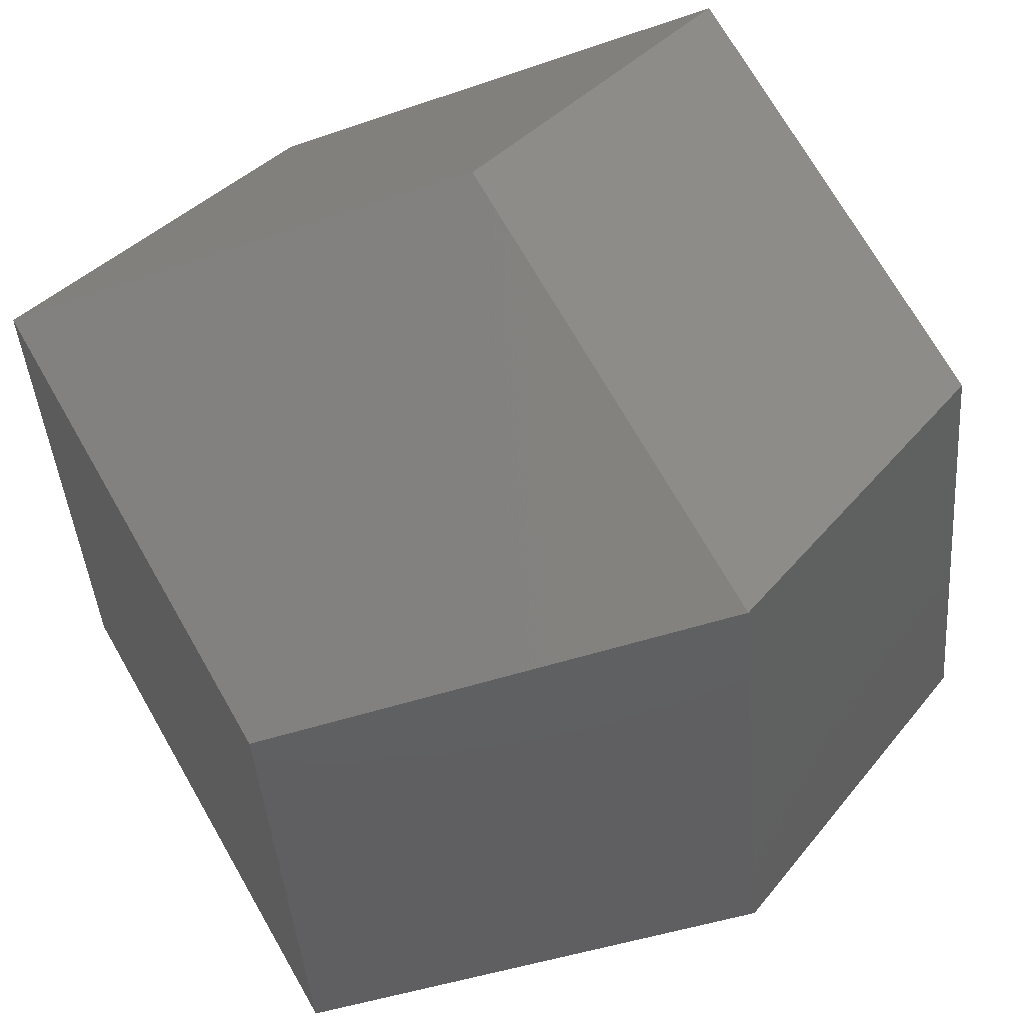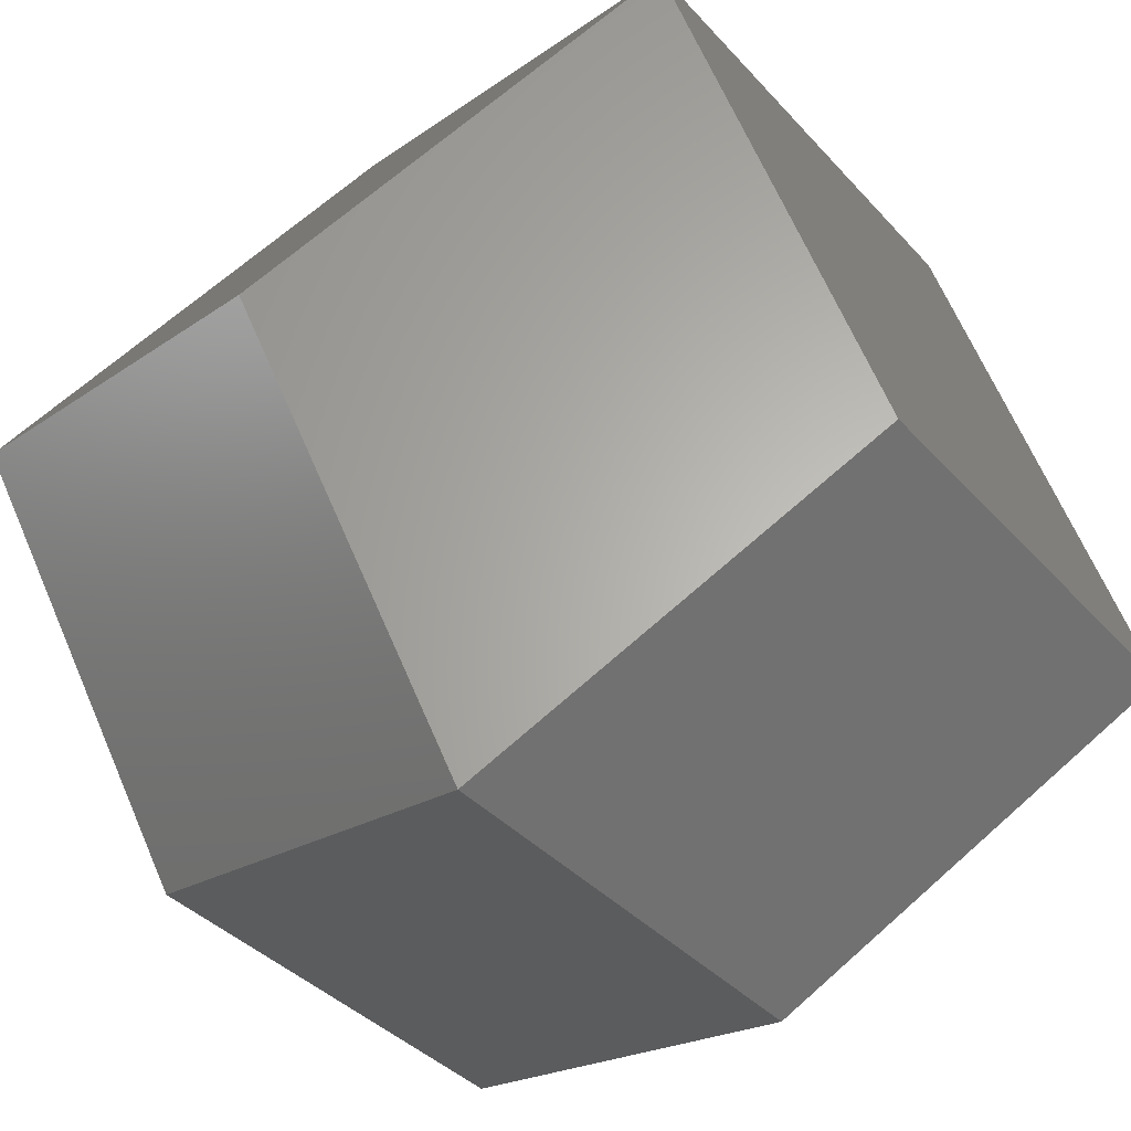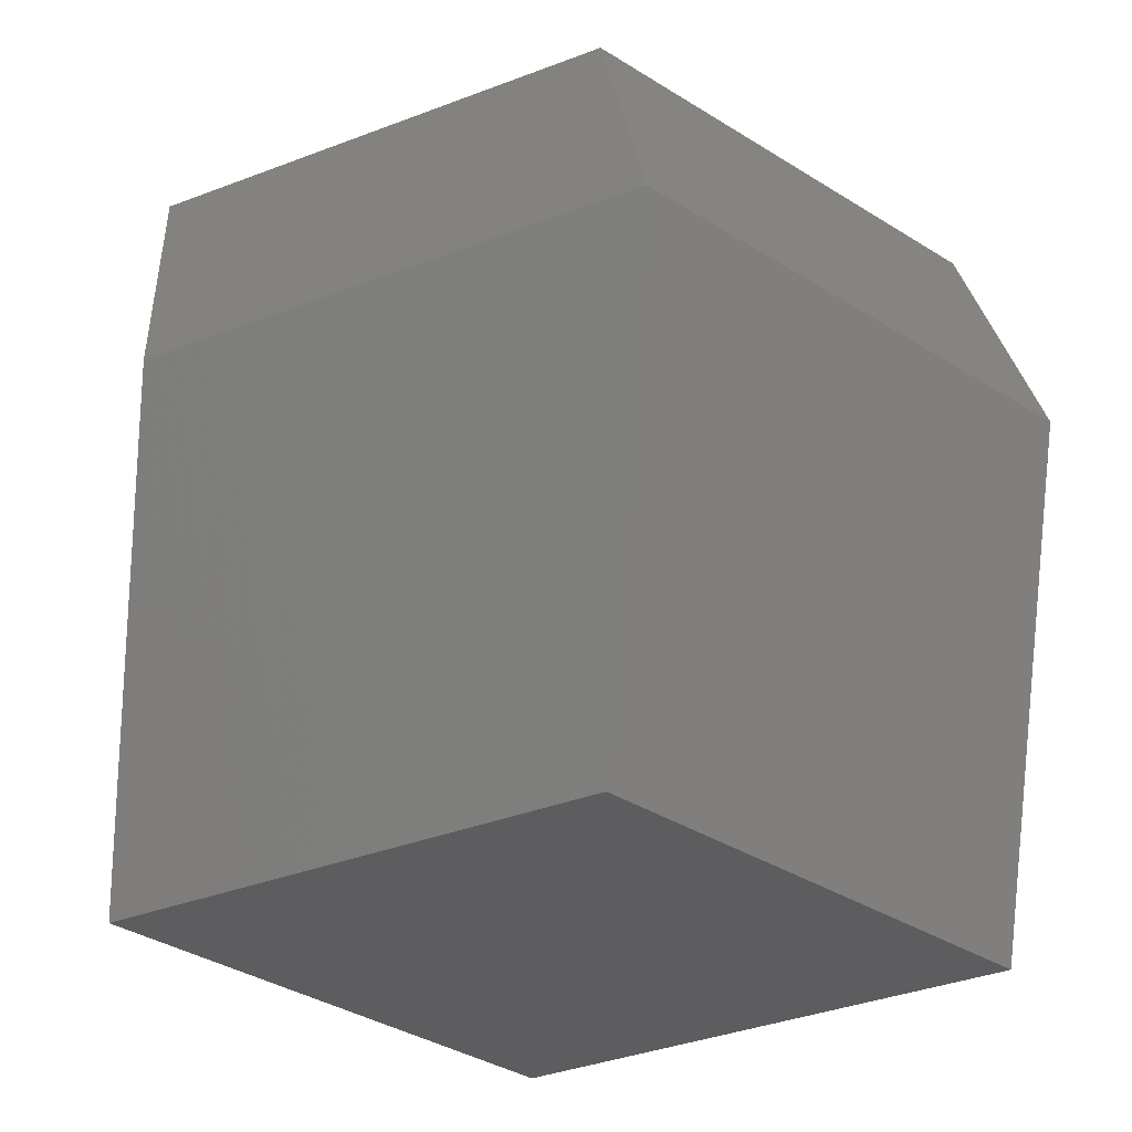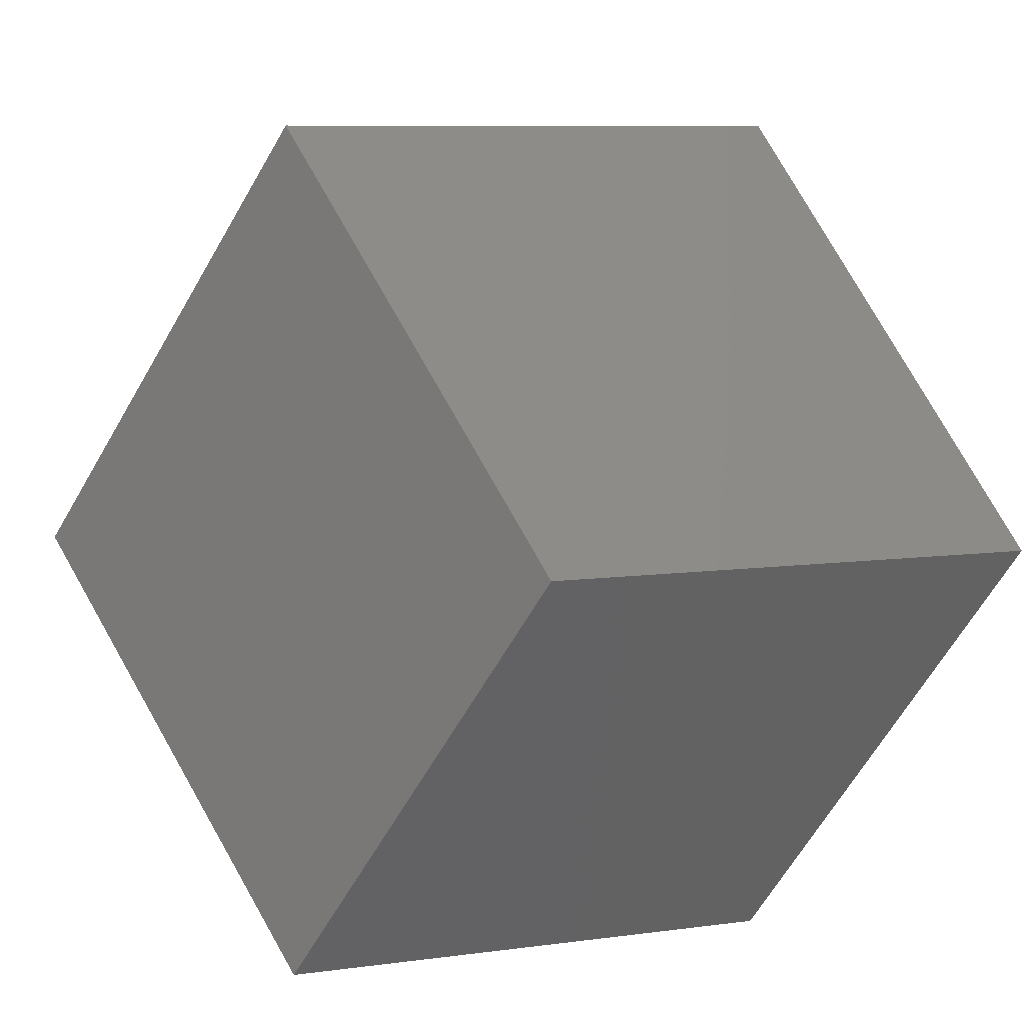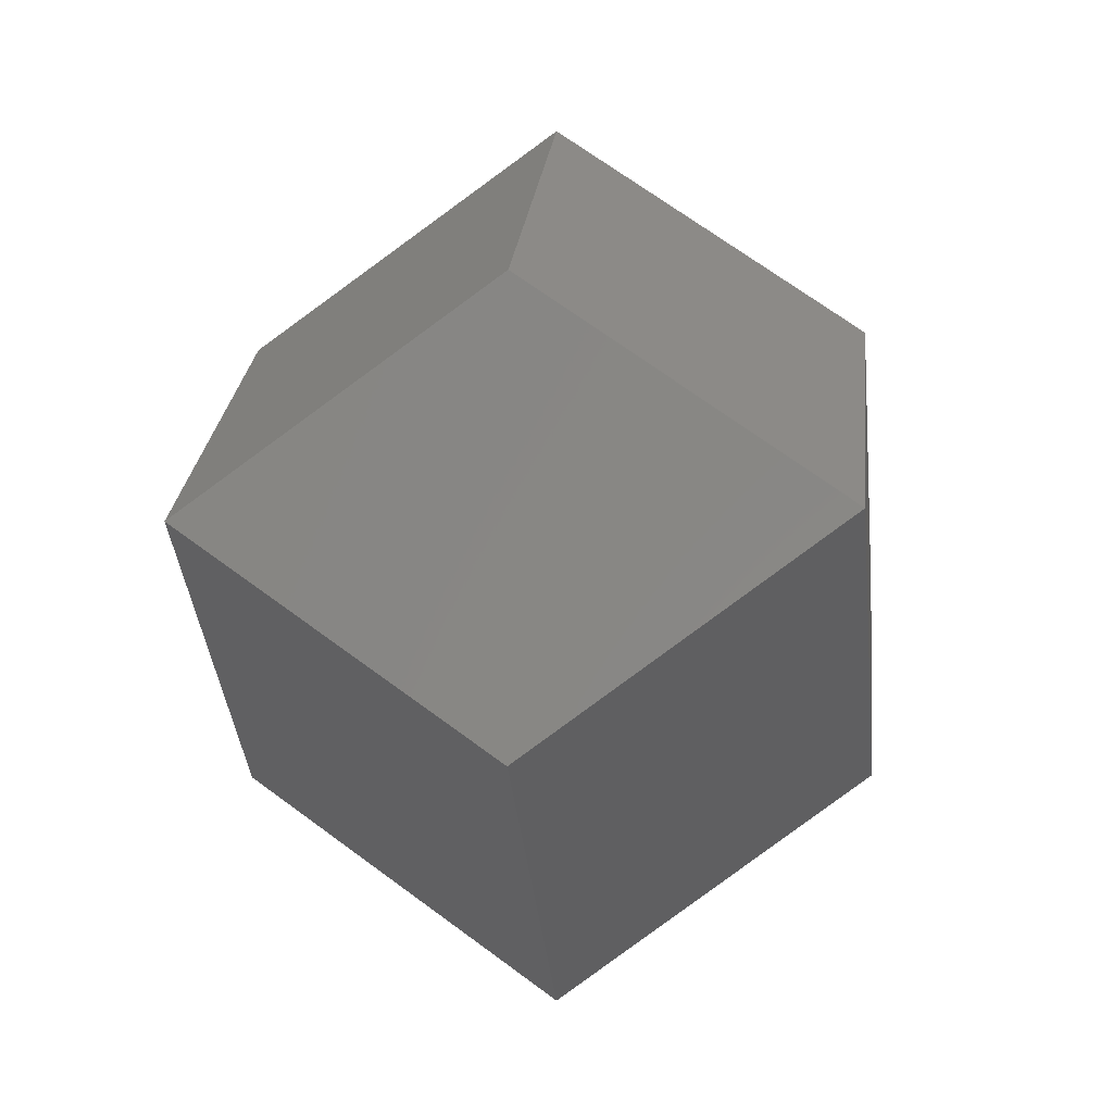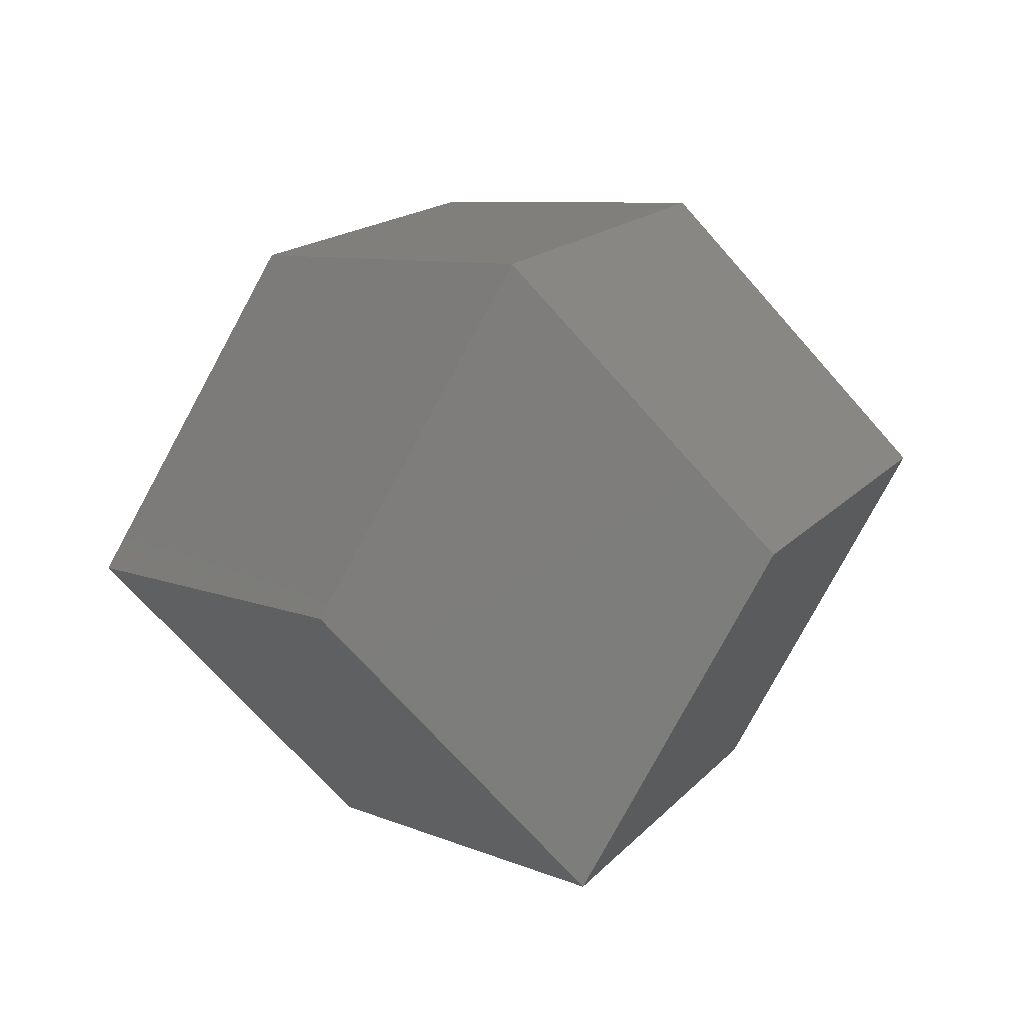
<metadata>
{"format":"stl","ext":"stl","renderer":"f3d","projection":"perspective","resolution":1024,"background":"white","views":[{"elev":-39.8,"azim":-121.0,"up":"+Y"},{"elev":64.0,"azim":102.2,"up":"+Y"},{"elev":-33.0,"azim":173.4,"up":"+Y"},{"elev":7.2,"azim":-58.8,"up":"+Y"},{"elev":-6.8,"azim":-82.1,"up":"+Z"},{"elev":58.7,"azim":-54.2,"up":"+Z"}]}
</metadata>
<code>
# stl→obj: 38 verts, 72 faces
v -0.4714 -0.4714 -0.3333
v -5.551e-17 5.551e-17 -1
v -2.598e-16 -1.414 0
v -1.414 1.732e-16 0
v -0.4714 0.4714 -0.3333
v 8.66e-17 1.414 0
v 0.4714 0.4714 -0.3333
v 1.414 0 0
v 0.4714 -0.4714 -0.3333
v 0.4714 0.4714 2.333
v -6.495e-17 5.551e-17 3
v 1.414 0 2
v 8.66e-17 1.414 2
v -0.4714 0.4714 2.333
v -1.414 1.732e-16 2
v -0.4714 -0.4714 2.333
v -2.598e-16 -1.414 2
v 0.4714 -0.4714 2.333
v -0.9428 -0.9428 0.3333
v -1.414 -1.414 1
v -0.4714 -1.414 1
v -0.9428 -0.9428 1.667
v -1.414 -0.4714 1
v -0.9428 0.9428 0.3333
v -1.414 1.414 1
v -1.414 0.4714 1
v -0.9428 0.9428 1.667
v -0.4714 1.414 1
v 0.9428 0.9428 0.3333
v 1.414 1.414 1
v 0.4714 1.414 1
v 0.9428 0.9428 1.667
v 1.414 0.4714 1
v 0.9428 -0.9428 0.3333
v 1.414 -1.414 1
v 1.414 -0.4714 1
v 0.9428 -0.9428 1.667
v 0.4714 -1.414 1
f 1 2 3
f 1 3 4
f 1 4 2
f 5 2 4
f 5 4 6
f 5 6 2
f 7 2 6
f 7 6 8
f 7 8 2
f 9 2 8
f 9 8 3
f 9 3 2
f 10 11 12
f 10 12 13
f 10 13 11
f 14 11 13
f 14 13 15
f 14 15 11
f 16 11 15
f 16 15 17
f 16 17 11
f 18 11 17
f 18 17 12
f 18 12 11
f 19 20 4
f 19 4 3
f 19 3 20
f 21 20 3
f 21 3 17
f 21 17 20
f 22 20 17
f 22 17 15
f 22 15 20
f 23 20 15
f 23 15 4
f 23 4 20
f 24 25 6
f 24 6 4
f 24 4 25
f 26 25 4
f 26 4 15
f 26 15 25
f 27 25 15
f 27 15 13
f 27 13 25
f 28 25 13
f 28 13 6
f 28 6 25
f 29 30 8
f 29 8 6
f 29 6 30
f 31 30 6
f 31 6 13
f 31 13 30
f 32 30 13
f 32 13 12
f 32 12 30
f 33 30 12
f 33 12 8
f 33 8 30
f 34 35 3
f 34 3 8
f 34 8 35
f 36 35 8
f 36 8 12
f 36 12 35
f 37 35 12
f 37 12 17
f 37 17 35
f 38 35 17
f 38 17 3
f 38 3 35

</code>
